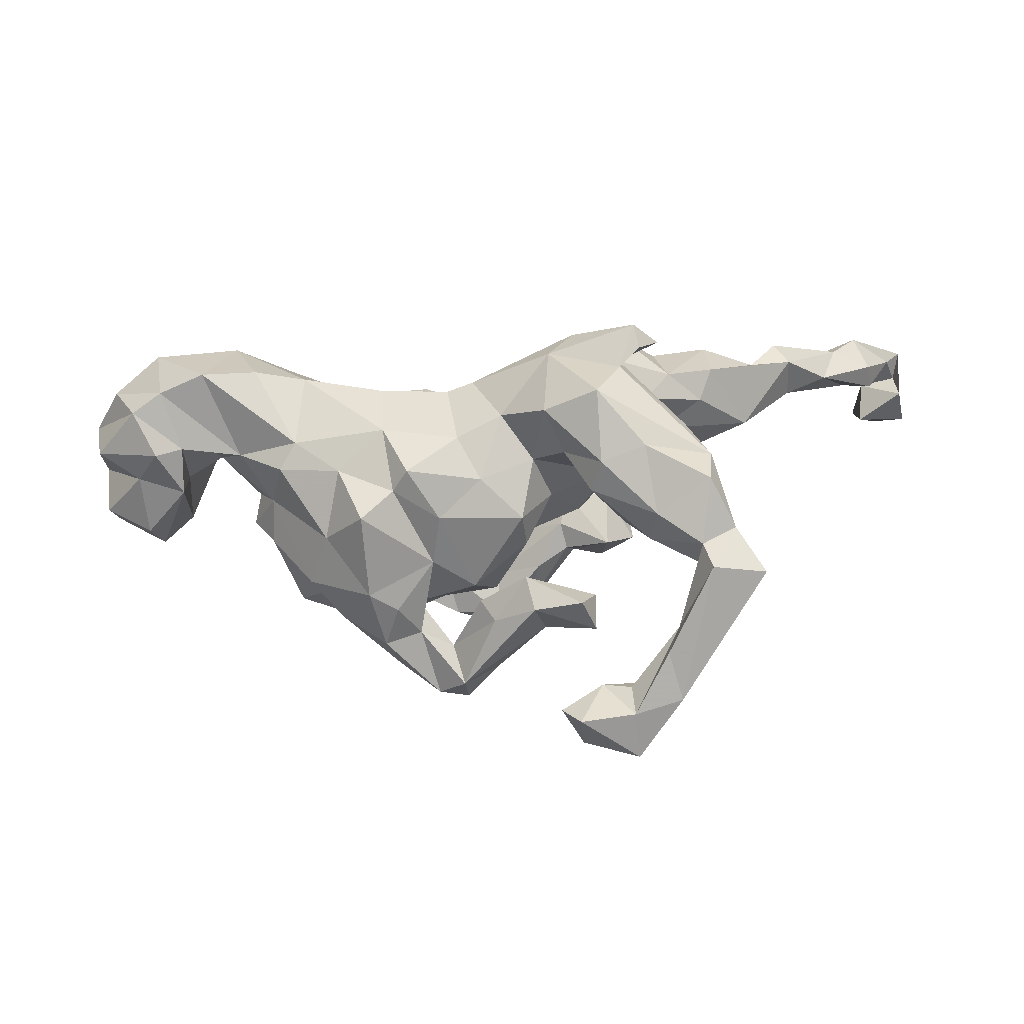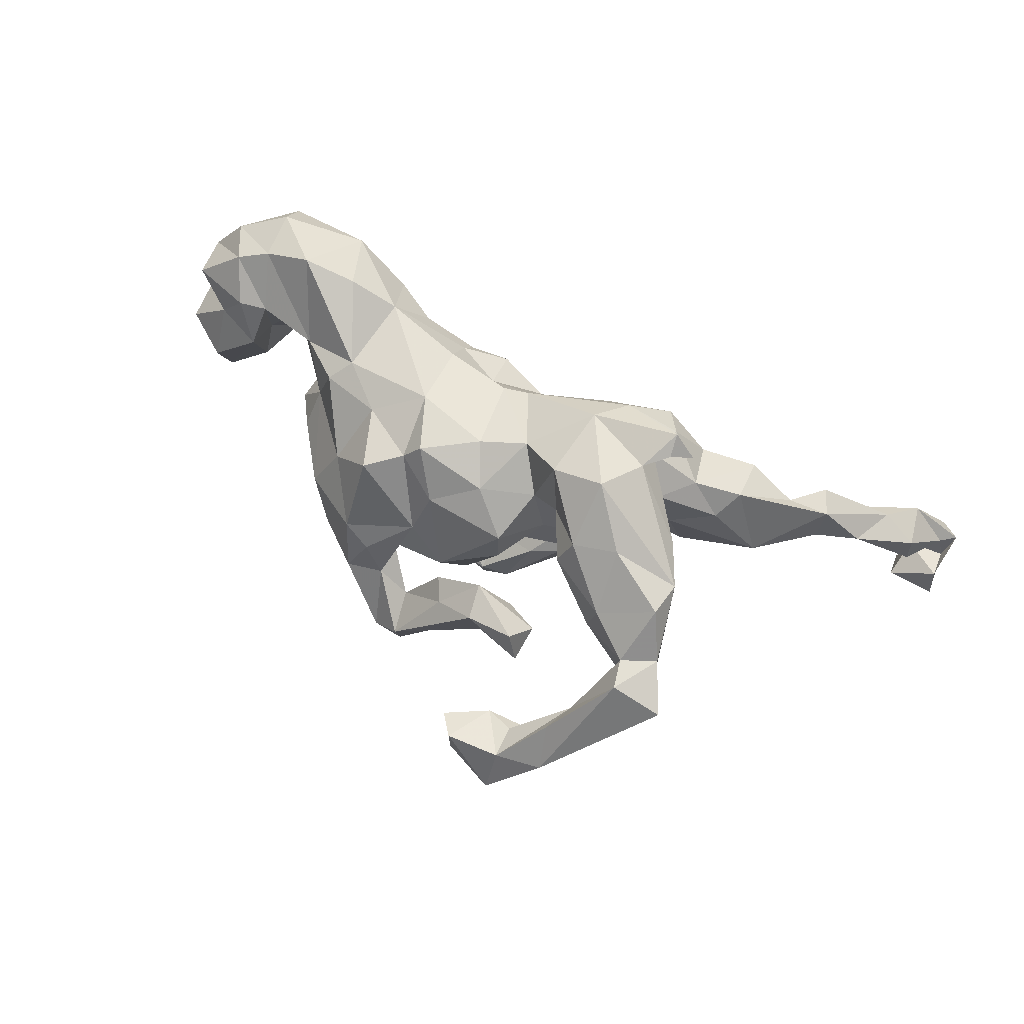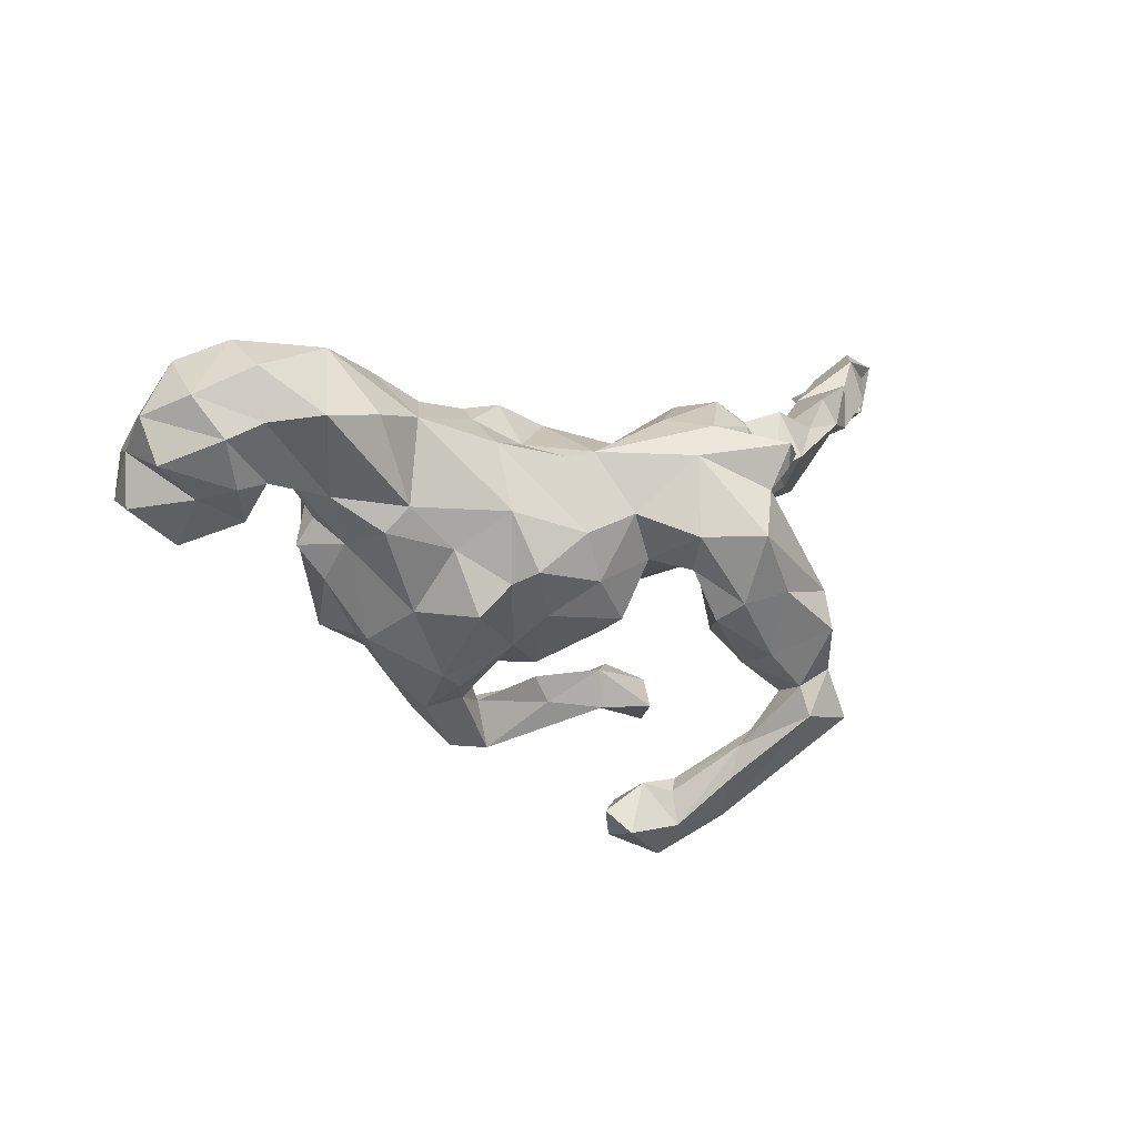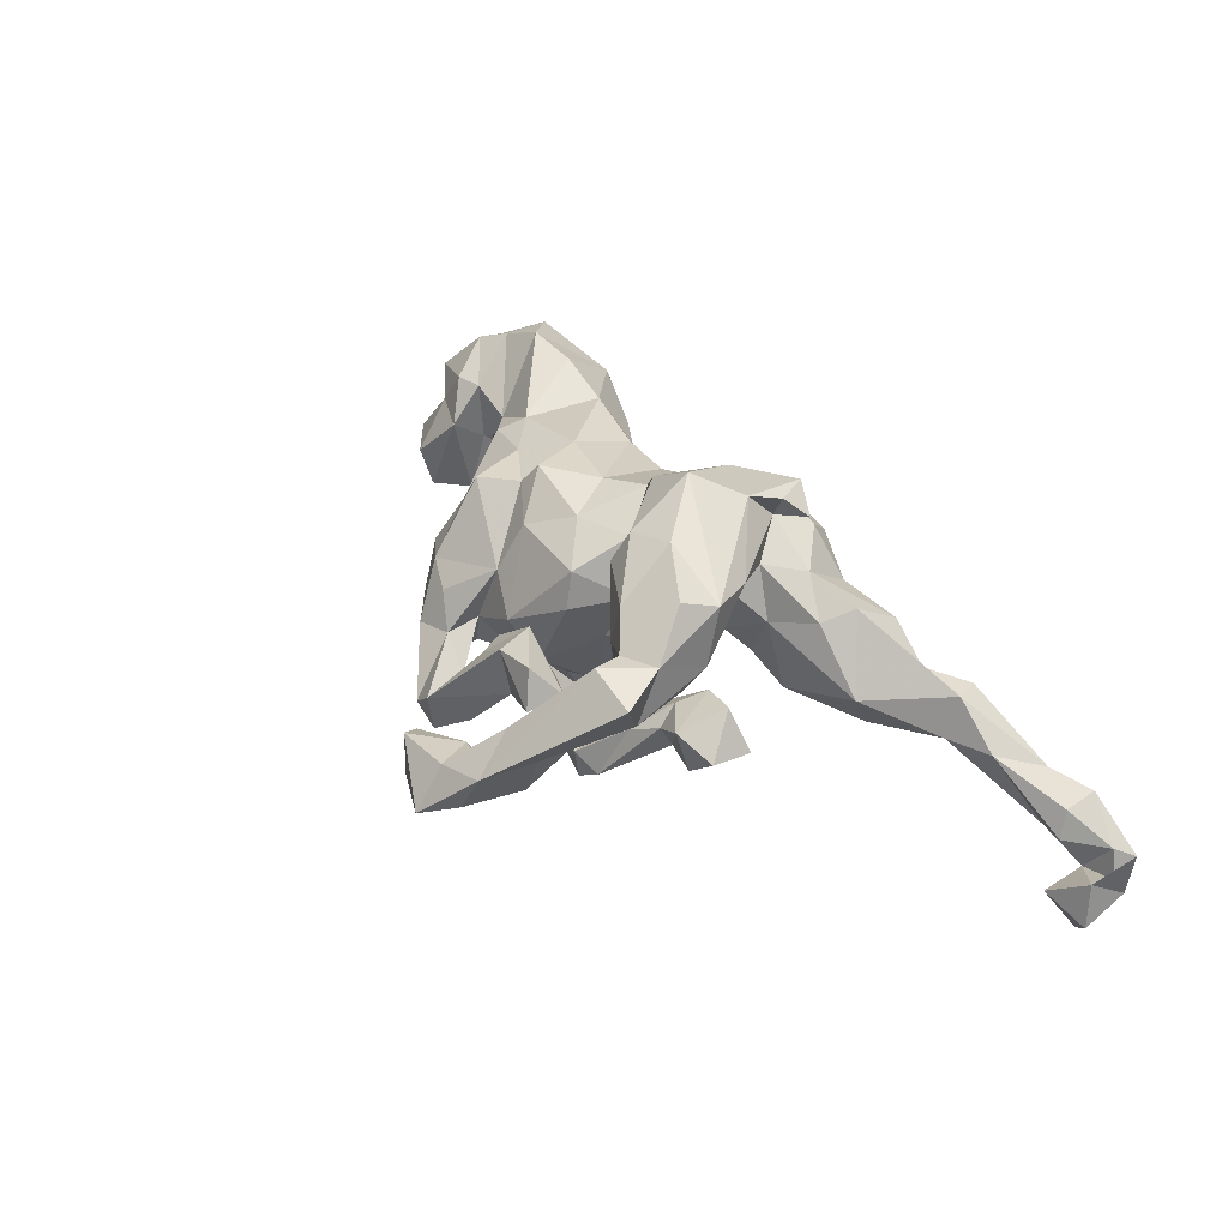
<metadata>
{"format":"obj","ext":"obj","renderer":"f3d","projection":"perspective","resolution":1024,"background":"white","views":[{"elev":-32.6,"azim":3.2,"up":"+Y"},{"elev":71.8,"azim":30.4,"up":"+Z"},{"elev":-6.4,"azim":-31.4,"up":"+Y"},{"elev":33.3,"azim":58.9,"up":"+Z"}]}
</metadata>
<code>
v 0.7915 0.3815 -0.1584
v 0.7819 0.351 -0.1955
v 0.7998 0.2899 -0.2476
v 0.7808 0.3781 -0.2329
v 0.767 0.3574 -0.1512
v 0.7203 0.3013 -0.08898
v 0.7881 0.3023 -0.1798
v 0.7261 0.2892 -0.1345
v 0.7212 0.3459 -0.2099
v 0.7587 0.4067 -0.1827
v 0.7524 0.3175 -0.2918
v 0.7162 0.2809 -0.2327
v 0.7111 0.338 -0.2902
v 0.6548 0.3183 -0.06071
v 0.6272 0.2343 -0.02671
v 0.6753 0.3026 -0.1465
v 0.6585 0.344 -0.1489
v 0.5569 0.2032 -0.02808
v 0.6993 0.3728 -0.09696
v 0.5533 0.2818 -0.06412
v 0.5336 0.2678 0.03252
v 0.5579 0.2247 0.03836
v 0.4782 -0.2842 0.1498
v 0.4014 0.2239 0.08576
v 0.4879 0.2088 0.05447
v 0.4746 0.2138 -0.02287
v 0.4487 0.1431 -0.04236
v 0.4709 0.1041 0.02193
v 0.4316 -0.207 0.1673
v 0.3756 -0.2371 0.1662
v 0.4094 0.1432 0.1337
v 0.4051 -0.1118 0.1196
v 0.3915 -0.1496 0.2317
v 0.3136 0.1225 0.2447
v 0.3801 0.2136 0.02063
v 0.3906 -0.2853 0.1712
v 0.3836 0.193 -0.027
v 0.3361 -0.4412 0.004133
v 0.3776 -0.3675 0.03655
v 0.2468 0.1037 0.2206
v 0.3807 -0.2405 0.1036
v 0.3883 0.09352 0.1133
v 0.3379 -0.03373 0.1518
v 0.2855 -0.0981 0.2577
v 0.3962 -0.08623 0.2071
v 0.447 -0.252 0.09634
v 0.3088 0.1939 0.1117
v 0.3345 -0.3299 0.05552
v 0.3946 -0.1411 0.08585
v 0.3186 0.05154 0.08954
v 0.3543 -0.0163 0.1994
v 0.3422 0.06762 -0.01706
v 0.3744 -0.2969 0.04802
v 0.3329 0.1122 0.1655
v 0.2956 0.007554 0.1394
v 0.3493 -0.197 0.09056
v 0.2901 0.05308 0.1751
v 0.2734 0.1312 0.2856
v 0.2619 -0.07825 0.09945
v 0.3456 0.133 -0.05558
v 0.2087 -0.02093 0.3101
v 0.2478 0.05772 0.2663
v 0.2588 0.1709 0.1896
v 0.2816 0.09528 0.2677
v 0.2495 -0.1453 0.09591
v 0.2737 0.05534 0.01371
v 0.2624 0.2043 0.01276
v 0.3021 -0.1912 0.1903
v 0.3148 -0.3826 0.06039
v 0.2904 -0.1999 0.1273
v 0.2122 -0.12 0.2437
v 0.2276 0.2134 0.1518
v 0.3449 -0.3713 -0.03297
v 0.1942 -0.1421 0.1922
v 0.2219 -0.03979 0.09248
v 0.2108 -0.07443 0.1244
v 0.1902 0.2114 0.08398
v 0.2337 0.1462 -0.01354
v 0.257 -0.4585 -0.01017
v 0.2747 -0.3814 -0.04394
v 0.2056 0.05812 0.05752
v 0.3039 -0.454 -0.05824
v 0.1504 0.05904 0.03657
v 0.2567 0.07464 -0.1963
v 0.2519 -0.4033 -0.01745
v 0.1961 0.1522 0.03393
v 0.195 -0.2858 -0.02304
v 0.1675 0.1577 0.2278
v 0.1188 -0.02337 0.2605
v 0.121 0.1731 0.1548
v 0.2621 -0.5049 -0.07655
v 0.2655 -0.001613 -0.1861
v 0.1496 -0.06613 0.1966
v 0.1659 -0.4712 -0.007951
v 0.2568 0.01353 0.05872
v 0.2196 0.0554 -0.1253
v 0.2057 -0.00654 -0.2333
v 0.1717 -0.06117 0.0131
v 0.1755 0.07603 -0.1777
v 0.1948 -0.2225 -0.01532
v 0.09542 -0.04815 0.1517
v 0.2183 -0.0403 -0.1393
v 0.1729 -0.2687 0.03703
v -0.009932 0.1111 0.1619
v 0.1265 0.1055 0.2451
v 0.1234 -0.06278 0.06234
v 0.2032 -0.39 -0.0313
v 0.08335 0.1455 0.06403
v 0.07671 -0.2134 0.03592
v 0.1122 0.04257 -0.09665
v 0.1066 -0.2632 -0.05187
v 0.1339 -0.198 -0.0347
v 0.2052 -0.4162 -0.1198
v 0.07448 -0.1383 0.1075
v 0.1054 0.1084 -0.07253
v 0.1684 -0.4733 -0.08099
v 0.1334 -0.4353 -0.03416
v 0.04253 0.01465 0.196
v 0.1323 0.01281 -0.1534
v 0.07889 -0.1503 0.04551
v 0.09099 -0.2723 0.02316
v 0.1423 -0.02043 -0.1846
v 0.005853 -0.08785 0.1541
v 0.07752 -0.0808 -0.02498
v 0.08811 -0.04442 -0.211
v 0.0769 -0.2243 -0.05961
v 0.1545 -0.004879 -0.2151
v 0.1471 0.0664 -0.1384
v 0.01996 0.1532 -0.04954
v -0.01597 0.1722 0.01739
v 0.1076 -0.004782 -0.04565
v 0.02451 -0.06502 -0.1442
v 0.02638 0.01445 -0.1813
v 0.05923 0.03336 -0.2026
v 0.1412 0.03711 -0.22
v -0.03828 -0.334 -0.1208
v 0.05278 0.0686 -0.1444
v -0.005047 -0.2237 -0.02317
v -0.03342 -0.01845 0.1806
v 0.02548 -0.02751 -0.3316
v -0.01372 -0.202 -0.007051
v 0.01987 -0.2632 -0.02566
v 0.018 -0.288 -0.1452
v 0.01179 -0.03233 -0.2476
v -0.05454 0.1012 0.1505
v 0.05746 -0.08389 -0.3063
v -0.008923 -0.2392 -0.1046
v 0.0185 -0.1654 -0.07723
v -0.09347 0.1256 0.0837
v -0.05242 0.1051 -0.1491
v -0.05217 0.1895 -0.06785
v -0.06695 -0.1414 0.1183
v -0.1043 0.1953 0.03162
v 0.01264 -0.1012 -0.2809
v -0.1185 -0.08405 0.181
v -0.08773 -0.03135 -0.2384
v -0.06218 0.04479 -0.2049
v -0.05878 0.1142 -0.1969
v 0.01036 -0.09216 -0.3352
v -0.03603 -0.326 -0.1806
v -0.1452 -0.1004 0.1444
v -0.0848 -0.33 -0.1566
v -0.1165 -0.1997 -0.05959
v -0.06683 -0.08816 -0.2979
v -0.1703 0.1141 0.1417
v -0.05925 -0.2594 -0.1147
v -0.04148 -0.008165 -0.2715
v -0.1945 -0.2326 0.02039
v -0.08324 -0.1809 0.04047
v -0.1456 0.1823 -0.1417
v -0.1122 -0.2573 -0.06812
v -0.07487 -0.1582 -0.1128
v -0.1219 0.1758 -0.03062
v -0.1562 -0.1826 -0.1315
v -0.1628 0.006242 0.1757
v -0.1476 -0.2447 -0.01124
v -0.0832 -0.05654 -0.1964
v -0.08148 -0.2592 -0.1969
v -0.1223 0.1972 -0.09536
v -0.1374 -0.2224 -0.1244
v -0.1707 -0.1062 -0.1577
v -0.2417 -0.0527 0.1408
v -0.1711 0.1828 0.03338
v -0.09038 -0.009205 -0.3169
v -0.2075 0.1774 -0.05743
v -0.1554 -0.2719 -0.1541
v -0.1386 -0.01758 -0.2902
v -0.1984 -0.152 0.141
v -0.1758 0.1588 0.07541
v -0.174 -0.2747 -0.07578
v -0.2281 0.1236 -0.1519
v -0.2521 -0.2226 -0.06346
v -0.2653 0.1786 0.07009
v -0.3088 0.1382 0.1505
v -0.2679 -0.1403 0.06395
v -0.3901 0.1282 0.1902
v -0.2729 0.05042 -0.211
v -0.1275 0.06168 -0.2508
v -0.3471 -0.03311 0.1219
v -0.319 0.004988 0.1466
v -0.2857 -0.09183 -0.1744
v -0.3413 0.2144 0.06904
v -0.2072 -0.1932 -0.1343
v -0.2 -0.0407 -0.2463
v -0.3038 -0.1771 -0.02003
v -0.3711 -0.04093 0.03661
v -0.442 0.2335 0.1177
v -0.3998 0.1606 -0.01437
v -0.4418 0.2227 0.0549
v -0.3762 -0.08941 -0.02127
v -0.294 -0.1663 -0.07687
v -0.3673 0.07006 -0.1271
v -0.2818 0.1709 -0.05794
v -0.3343 -0.1474 -0.1278
v -0.4244 0.01808 0.09506
v -0.4153 -0.03796 -0.04
v -0.3426 -0.02202 -0.1836
v -0.4718 0.06007 0.02899
v -0.3851 -0.02782 -0.09799
v -0.481 0.1168 0.2037
v -0.4652 0.1882 0.006596
v -0.3791 0.06989 -0.07061
v -0.4025 0.001532 -0.007398
v -0.5276 0.02846 0.1045
v -0.5722 0.1853 0.1677
v -0.5618 0.2287 0.03361
v -0.4878 0.04541 0.08424
v -0.4934 0.1081 -0.004941
v -0.5842 0.2331 0.0984
v -0.5325 -0.0202 0.03998
v -0.5341 0.03868 0.001711
v -0.5302 0.2007 -0.02407
v -0.5604 0.1034 0.1711
v -0.5836 0.1917 -0.04727
v -0.4964 0.1307 -0.05761
v -0.5734 0.01456 0.1061
v -0.5453 0.01746 -0.0999
v -0.6528 0.1424 0.1215
v -0.5425 0.1495 -0.06271
v -0.6058 -0.05151 -0.03556
v -0.6143 0.1004 -0.1353
v -0.6832 0.04422 0.07614
v -0.6129 0.005035 0.04876
v -0.6111 0.07711 0.1501
v -0.7 0.1185 0.04791
v -0.5925 -0.03578 -0.09993
v -0.6859 -0.003962 -0.03571
v -0.651 0.2043 0.04243
v -0.6809 0.01762 -0.09869
v -0.6642 0.1392 -0.05155
v -0.6716 0.09326 -0.103
v -0.6925 0.07844 -0.02566
f 241 239 235
f 232 235 239
f 237 241 235
f 250 239 241
f 200 175 194
f 165 194 175
f 196 200 194
f 182 175 200
f 105 62 58
f 64 58 62
f 88 105 58
f 61 62 105
f 88 104 105
f 118 105 104
f 90 104 88
f 213 202 185
f 193 185 202
f 191 213 185
f 208 202 213
f 221 209 208
f 202 208 209
f 222 221 208
f 226 209 221
f 221 235 232
f 234 232 239
f 250 234 239
f 226 232 234
f 248 234 250
f 251 250 241
f 249 251 241
f 252 250 251
f 185 183 173
f 151 173 183
f 179 185 173
f 193 183 185
f 139 165 175
f 189 194 165
f 207 196 194
f 220 200 196
f 215 200 220
f 207 220 196
f 199 200 215
f 233 215 220
f 225 233 220
f 224 215 233
f 227 215 224
f 244 224 233
f 218 215 227
f 231 227 224
f 238 244 233
f 236 224 244
f 242 236 244
f 230 224 236
f 242 243 236
f 230 236 243
f 252 243 242
f 245 242 244
f 34 88 58
f 252 242 245
f 250 252 245
f 149 189 165
f 193 194 189
f 183 193 189
f 202 194 193
f 207 194 202
f 245 248 250
f 238 248 245
f 207 202 209
f 232 226 221
f 207 209 226
f 248 226 234
f 20 17 16
f 10 16 17
f 18 20 16
f 19 17 20
f 16 15 18
f 22 18 15
f 8 15 16
f 6 15 8
f 5 8 16
f 14 15 6
f 19 14 6
f 22 15 14
f 5 6 8
f 198 170 158
f 150 158 170
f 157 198 158
f 191 170 198
f 150 157 158
f 184 198 157
f 27 18 28
f 22 28 18
f 52 27 28
f 26 18 27
f 197 191 198
f 187 197 198
f 212 191 197
f 133 157 150
f 137 133 150
f 177 157 133
f 110 133 137
f 151 137 150
f 115 110 137
f 132 133 110
f 83 110 115
f 129 115 137
f 60 27 52
f 66 60 52
f 37 27 60
f 50 52 28
f 217 197 204
f 187 204 197
f 201 217 204
f 212 197 217
f 132 110 131
f 83 131 110
f 124 132 131
f 50 66 52
f 78 60 66
f 124 131 98
f 95 98 131
f 106 124 98
f 75 98 95
f 83 95 131
f 75 106 98
f 120 124 106
f 211 192 205
f 168 205 192
f 210 211 205
f 203 192 211
f 59 43 49
f 32 49 43
f 56 59 49
f 55 43 59
f 46 49 32
f 51 32 43
f 181 201 204
f 214 217 201
f 148 132 124
f 38 39 23
f 46 23 39
f 36 38 23
f 73 39 38
f 79 69 48
f 36 48 69
f 85 79 48
f 38 69 79
f 178 160 162
f 136 162 160
f 186 178 162
f 143 160 178
f 117 107 113
f 80 113 107
f 116 117 113
f 94 107 117
f 80 53 73
f 39 73 53
f 82 80 73
f 48 53 80
f 91 116 113
f 94 117 116
f 107 85 80
f 48 80 85
f 79 85 107
f 82 113 80
f 46 39 53
f 82 73 38
f 91 94 116
f 79 107 94
f 91 79 94
f 38 79 91
f 36 69 38
f 113 82 91
f 38 91 82
f 87 100 103
f 109 103 100
f 121 87 103
f 111 100 87
f 245 244 238
f 248 238 229
f 225 229 238
f 226 248 229
f 229 207 226
f 225 238 233
f 225 220 207
f 229 225 207
f 41 46 53
f 48 41 53
f 56 46 41
f 109 121 103
f 111 87 121
f 30 48 36
f 29 36 23
f 29 23 46
f 164 184 159
f 140 159 184
f 154 164 159
f 187 184 164
f 167 140 184
f 146 159 140
f 135 146 140
f 154 159 146
f 127 146 135
f 134 135 140
f 97 127 135
f 122 146 127
f 102 122 127
f 125 146 122
f 164 154 156
f 144 156 154
f 204 164 156
f 125 154 146
f 144 154 125
f 119 125 122
f 186 180 178
f 166 178 180
f 203 180 186
f 190 186 162
f 178 166 147
f 138 147 166
f 143 178 147
f 136 160 143
f 126 143 147
f 111 143 126
f 109 126 147
f 171 136 166
f 142 166 136
f 163 171 166
f 162 136 171
f 111 136 143
f 121 136 111
f 212 222 213
f 208 213 222
f 191 212 213
f 217 222 212
f 153 149 130
f 104 130 149
f 151 153 130
f 189 149 153
f 130 104 108
f 90 108 104
f 129 130 108
f 108 90 77
f 72 77 90
f 86 108 77
f 47 63 54
f 40 54 63
f 24 47 54
f 72 63 47
f 31 24 54
f 35 47 24
f 237 235 231
f 228 231 235
f 230 237 231
f 218 222 223
f 216 223 222
f 206 218 223
f 228 222 218
f 88 40 63
f 57 54 40
f 51 57 40
f 42 54 57
f 246 237 230
f 240 246 230
f 241 237 246
f 224 230 231
f 216 206 223
f 215 218 206
f 62 51 40
f 55 57 51
f 45 51 62
f 64 62 40
f 249 240 247
f 243 247 240
f 252 249 247
f 246 240 249
f 243 240 230
f 206 199 215
f 195 199 206
f 155 175 161
f 182 161 175
f 152 155 161
f 139 175 155
f 123 139 155
f 99 97 135
f 102 127 97
f 128 99 135
f 84 97 99
f 246 249 241
f 252 251 249
f 24 31 25
f 22 25 31
f 26 24 25
f 42 31 54
f 26 35 24
f 67 47 35
f 37 67 35
f 72 47 67
f 77 72 67
f 86 77 67
f 78 86 67
f 115 129 108
f 151 130 129
f 183 153 151
f 189 153 183
f 150 173 151
f 150 179 173
f 170 185 179
f 45 62 61
f 89 61 105
f 118 89 105
f 71 61 89
f 188 161 182
f 199 182 200
f 195 182 199
f 218 227 231
f 252 247 243
f 58 64 34
f 40 34 64
f 101 89 118
f 145 118 104
f 119 122 102
f 97 92 102
f 96 102 92
f 84 92 97
f 163 166 180
f 174 163 180
f 126 109 112
f 100 112 109
f 111 126 112
f 100 111 112
f 192 186 190
f 168 192 190
f 203 186 192
f 171 190 162
f 176 190 171
f 138 166 142
f 121 142 136
f 109 147 138
f 109 138 142
f 109 142 121
f 203 214 201
f 219 217 214
f 128 96 99
f 84 99 96
f 102 96 128
f 92 84 96
f 204 177 181
f 172 181 177
f 156 177 204
f 157 177 156
f 167 157 156
f 177 133 132
f 172 177 132
f 144 125 119
f 134 144 119
f 128 119 102
f 134 119 128
f 203 201 181
f 148 172 132
f 211 214 203
f 174 203 181
f 172 174 181
f 180 203 174
f 163 174 172
f 141 172 148
f 120 148 124
f 141 148 120
f 210 214 211
f 141 163 172
f 169 163 141
f 114 141 120
f 65 59 56
f 70 65 56
f 76 59 65
f 46 56 49
f 176 168 190
f 169 171 163
f 152 169 141
f 187 164 204
f 228 235 221
f 228 221 222
f 26 27 37
f 78 37 60
f 75 95 55
f 50 55 95
f 59 75 55
f 83 81 95
f 66 95 81
f 86 81 83
f 28 31 42
f 50 28 42
f 22 31 28
f 57 50 42
f 95 66 50
f 81 78 66
f 86 78 81
f 108 83 115
f 21 25 22
f 151 129 137
f 20 18 26
f 35 26 37
f 67 37 78
f 179 150 170
f 185 170 191
f 21 22 14
f 21 20 26
f 14 20 21
f 25 21 26
f 19 20 14
f 88 72 90
f 63 72 88
f 218 231 228
f 145 149 165
f 139 145 165
f 104 149 145
f 34 40 88
f 118 145 139
f 123 118 139
f 217 219 222
f 216 222 219
f 210 216 219
f 55 50 57
f 210 206 216
f 43 55 51
f 205 206 210
f 195 206 205
f 168 195 205
f 123 114 101
f 106 101 114
f 118 123 101
f 152 114 123
f 101 93 89
f 71 89 93
f 75 93 101
f 76 93 75
f 106 75 101
f 74 71 93
f 59 76 75
f 74 93 76
f 188 169 161
f 152 161 169
f 168 169 188
f 123 155 152
f 141 114 152
f 68 71 74
f 65 74 76
f 45 44 33
f 68 33 44
f 29 45 33
f 61 44 45
f 10 17 19
f 214 210 219
f 120 106 114
f 5 19 6
f 169 168 176
f 169 176 171
f 86 83 108
f 71 44 61
f 68 44 71
f 195 188 182
f 168 188 195
f 32 51 45
f 56 41 70
f 30 70 41
f 48 30 41
f 68 70 30
f 29 46 32
f 45 29 32
f 29 30 36
f 33 30 29
f 13 4 11
f 3 11 4
f 12 13 11
f 9 4 13
f 7 3 4
f 12 11 3
f 12 3 7
f 1 7 4
f 9 13 12
f 9 12 7
f 144 140 167
f 157 167 184
f 198 184 187
f 167 156 144
f 134 140 144
f 128 135 134
f 65 70 74
f 68 74 70
f 33 68 30
f 10 4 9
f 9 5 16
f 10 9 16
f 2 5 9
f 1 5 2
f 7 2 9
f 7 1 2
f 10 1 4
f 19 1 10
f 19 5 1

</code>
